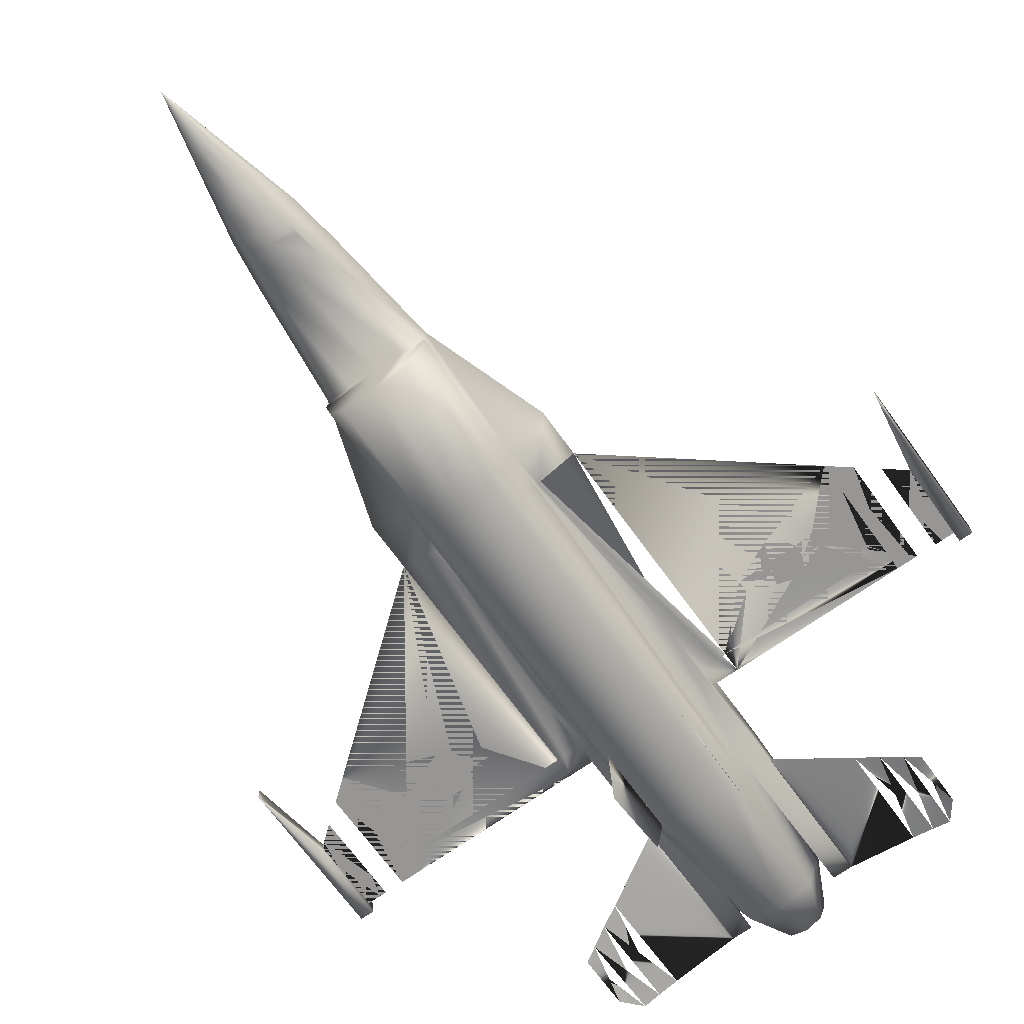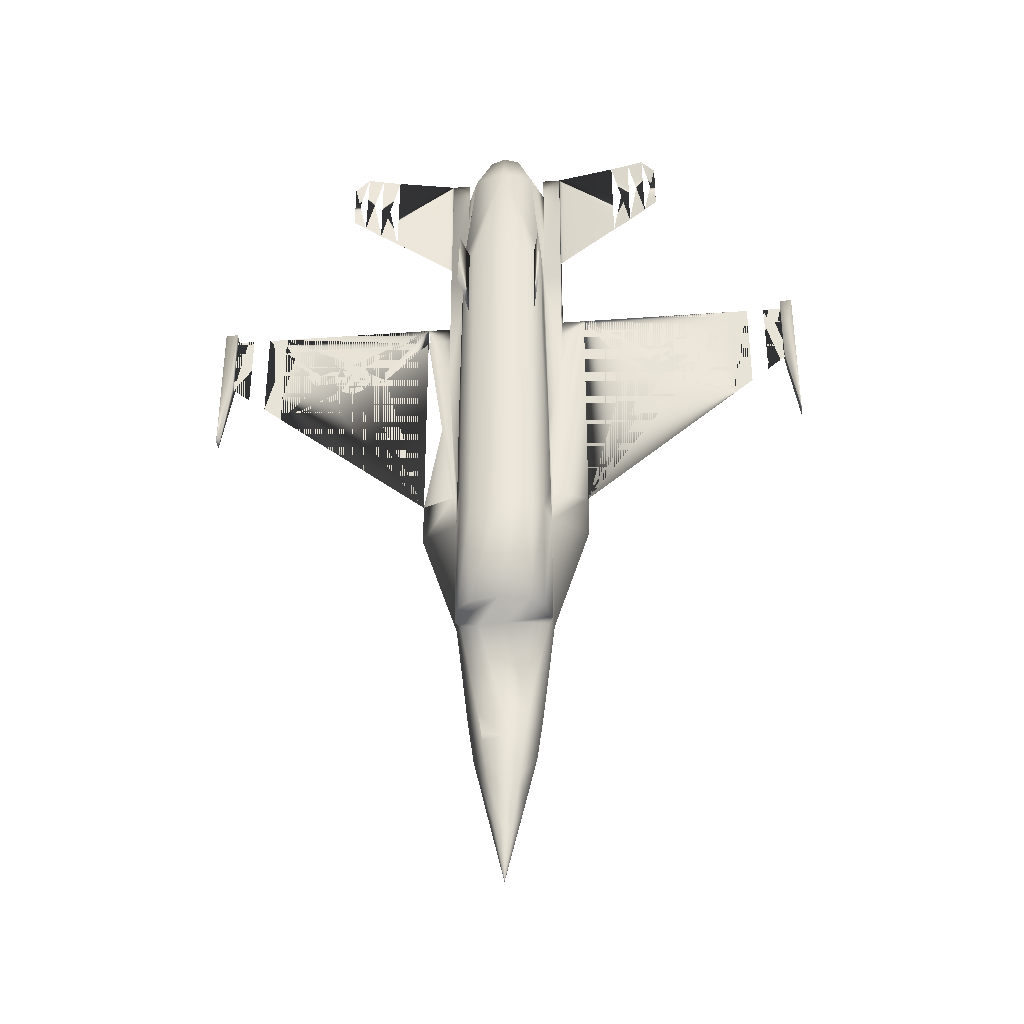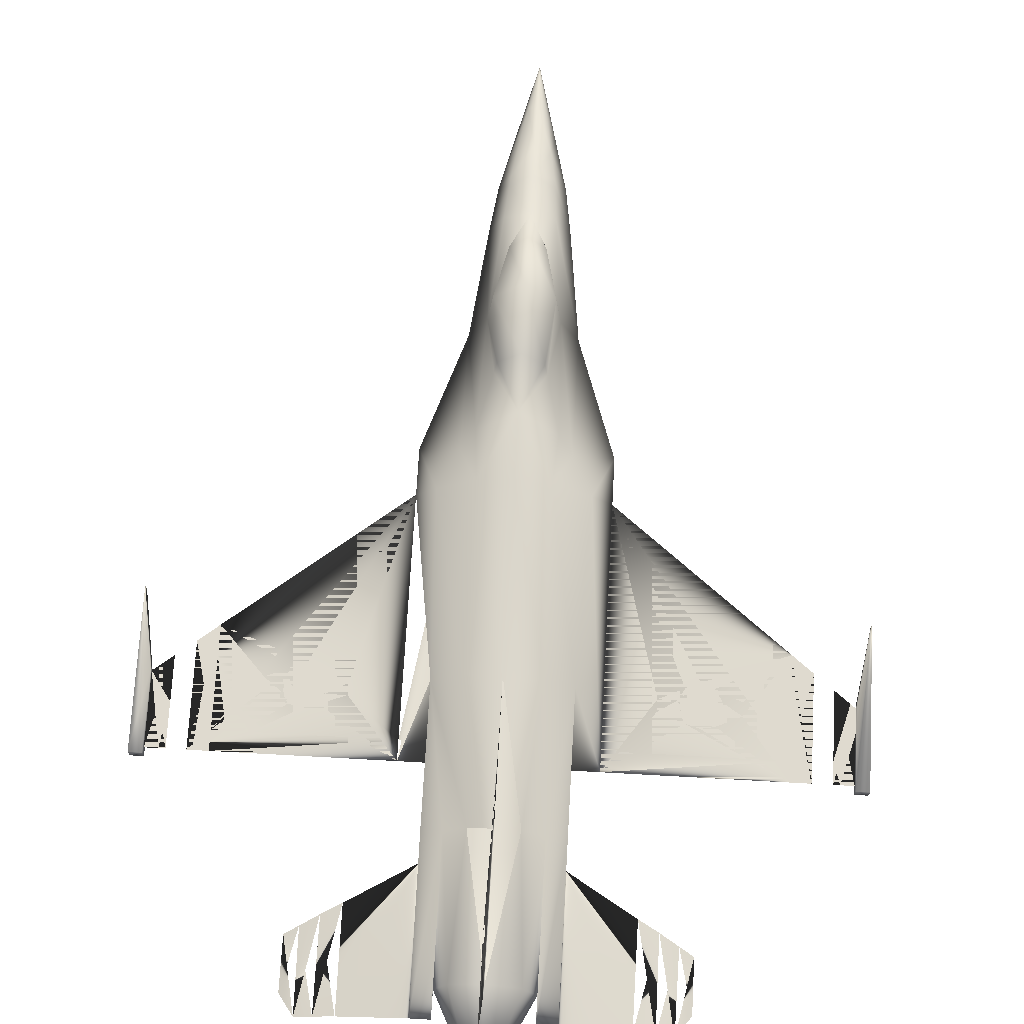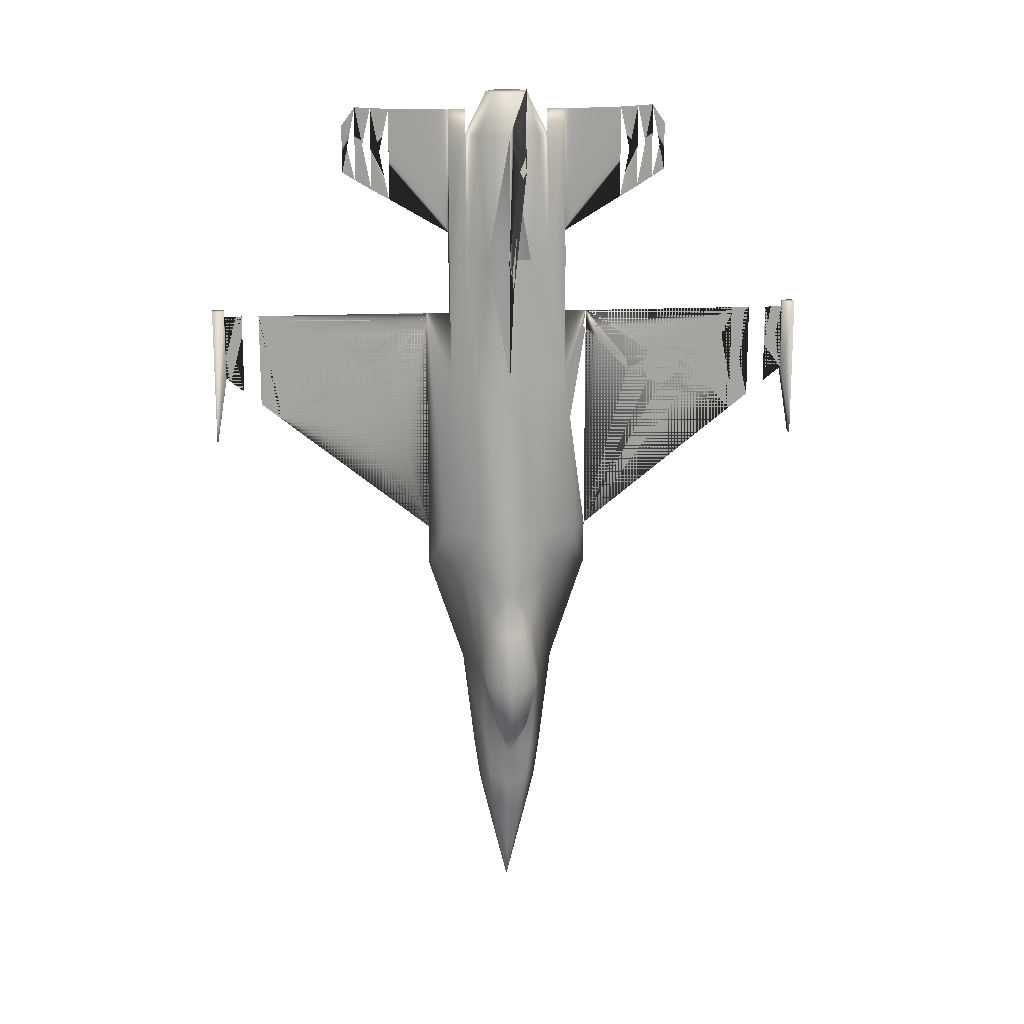
<metadata>
{"format":"obj","ext":"obj","renderer":"f3d","projection":"perspective","resolution":1024,"background":"white","views":[{"elev":-68.0,"azim":-144.4,"up":"+Y"},{"elev":-34.9,"azim":5.6,"up":"+Z"},{"elev":70.8,"azim":3.2,"up":"+Y"},{"elev":17.0,"azim":174.6,"up":"+Z"}]}
</metadata>
<code>
v 0.3257 0.1357 0.1565
v 0.3251 0.1364 0.1659
v 0.3459 0.1445 0.1571
v 0.3144 0.1131 0.1571
v 0.3081 0.1131 0.2012
v 0.3616 0.09358 0.1282
v 0.3654 0.09043 0.1571
v 0.3459 0.08791 0.1571
v 0.3459 0.09232 0.1219
v 0.3773 0.1131 0.1571
v 0.3264 0.09043 0.1571
v 0.3251 0.09043 0.1678
v 0.3616 0.1294 0.1269
v 0.366 0.1357 0.1565
v 0.3459 0.1351 0.1231
v 0.3666 0.09043 0.1678
v 0.3836 0.1131 0.2012
v 0.3301 0.1294 0.1269
v 0.3666 0.1364 0.1659
v 0.3301 0.09358 0.1282
v 0.3125 0.1445 0.3043
v 0.322 0.1533 0.3597
v 0.3245 0.1697 0.3566
v 0.3175 0.1773 0.2968
v 0.3459 0.1823 0.3522
v 0.3459 0.1949 0.2892
v 0.3459 0.1508 0.2012
v 0.3289 0.1716 0.2446
v 0.3459 0.1823 0.2389
v 0.3251 0.1445 0.2509
v 0.3459 0.1697 0.4025
v 0.3673 0.1697 0.3566
v 0.3698 0.1533 0.3597
v 0.3628 0.1716 0.2446
v 0.3666 0.1445 0.2509
v 0.3742 0.1773 0.2968
v 0.3792 0.1445 0.3043
v 0.2829 0.1068 0.7737
v 0.3018 0.1068 0.7737
v 0.3018 0.1131 0.931
v 0.2829 0.1131 0.931
v 0.3125 0.1603 0.4654
v 0.3106 0.1546 0.6416
v 0.3459 0.1571 0.6416
v 0.3459 0.1634 0.4654
v 0.2767 0.132 0.4654
v 0.2829 0.132 0.6416
v 0.3226 0.1489 0.7737
v 0.3459 0.1502 0.7737
v 0.3018 0.132 0.7737
v 0.3018 0.1131 0.9058
v 0.3144 0.1439 0.9058
v 0.3459 0.1571 0.9058
v 0.2578 0.1131 0.4654
v 0.2578 0.1131 0.6919
v 0.2578 0.1131 0.7108
v 0.2829 0.1131 0.7108
v 0.2829 0.132 0.7737
v 0.2955 0.132 0.4276
v 0.3087 0.154 0.417
v 0.2578 0.1131 0.4214
v 0.2653 0.1112 0.6913
v 0.2829 0.1112 0.6925
v 0.3018 0.06904 0.3081
v 0.3144 0.05646 0.3081
v 0.3144 0.05646 0.4276
v 0.3018 0.06904 0.4276
v 0.3792 0.1603 0.4654
v 0.383 0.154 0.417
v 0.3006 0.1055 0.3081
v 0.2955 0.0942 0.3081
v 0.2955 0.0942 0.4276
v 0.2911 0.09609 0.4641
v 0.2829 0.1068 0.6416
v 0.2886 0.1011 0.5554
v 0.2974 0.09861 0.5623
v 0.3018 0.06904 0.4553
v 0.3956 0.09546 0.4667
v 0.3962 0.0942 0.4276
v 0.3981 0.09609 0.4654
v 0.2974 0.08477 0.5629
v 0.3006 0.07344 0.7183
v 0.2962 0.09169 0.4641
v 0.3144 0.08162 0.9058
v 0.3018 0.06904 0.7737
v 0.3459 0.06904 0.9058
v 0.3956 0.09169 0.4641
v 0.3943 0.08477 0.5629
v 0.3912 0.07344 0.7183
v 0.3899 0.06904 0.7057
v 0.3899 0.06904 0.6221
v 0.2829 0.1131 0.7988
v 0.2194 0.09924 0.8341
v 0.22 0.1005 0.931
v 0.03758 0.1194 0.7171
v 0.025 0.1194 0.7171
v 0.025 0.1068 0.7171
v 0.03758 0.1068 0.7171
v 0.025 0.1194 0.5661
v 0.025 0.1068 0.5661
v 0.03758 0.1194 0.6416
v 0.03758 0.1068 0.6416
v 0.371 0.09106 0.2012
v 0.3912 0.1055 0.3081
v 0.3723 0.103 0.3081
v 0.4314 0.1112 0.6919
v 0.4339 0.1131 0.7108
v 0.4264 0.1112 0.6913
v 0.4339 0.1131 0.6919
v 0.3377 0.09987 0.07659
v 0.327 0.1106 0.1036
v 0.3459 0.09924 0.07407
v 0.3459 0.1213 0.0747
v 0.3377 0.1181 0.07596
v 0.322 0.1401 0.2005
v 0.3245 0.09043 0.1766
v 0.3207 0.09106 0.2012
v 0.3459 0.08791 0.1703
v 0.4912 0.09546 0.8441
v 0.5088 0.09106 0.8542
v 0.5075 0.09295 0.9322
v 0.4912 0.09672 0.9316
v 0.0747 0.1131 0.612
v 0.05646 0.1131 0.6265
v 0.05646 0.1131 0.7108
v 0.0747 0.1131 0.7108
v 0.5975 0.1131 0.5963
v 0.5554 0.1131 0.6416
v 0.5554 0.1131 0.6541
v 0.5975 0.1131 0.7108
v 0.5975 0.1131 0.6919
v 0.4811 0.1131 0.6541
v 0.4811 0.1131 0.6428
v 0.4339 0.1131 0.4654
v 0.617 0.1131 0.612
v 0.6353 0.1131 0.6265
v 0.6353 0.1131 0.7108
v 0.617 0.1131 0.7108
v 0.3673 0.09043 0.1766
v 0.3698 0.1401 0.2005
v 0.2106 0.1131 0.6428
v 0.2106 0.1131 0.6541
v 0.0942 0.1131 0.6919
v 0.0942 0.1131 0.7108
v 0.1364 0.1131 0.6541
v 0.1364 0.1131 0.6416
v 0.0942 0.1131 0.5963
v 0.2955 0.1131 0.3081
v 0.2005 0.09546 0.8441
v 0.1829 0.09106 0.8542
v 0.1842 0.09295 0.9322
v 0.2005 0.09672 0.9316
v 0.354 0.1181 0.07596
v 0.354 0.09987 0.07659
v 0.3647 0.1106 0.1036
v 0.6541 0.1068 0.6416
v 0.6667 0.1068 0.5661
v 0.6667 0.1068 0.7171
v 0.6541 0.1068 0.7171
v 0.6541 0.1194 0.7171
v 0.6667 0.1194 0.7171
v 0.6667 0.1194 0.5661
v 0.6541 0.1194 0.6416
v 0.2603 0.1112 0.6919
v 0.3194 0.103 0.3081
v 0.4088 0.1131 0.931
v 0.4088 0.1131 0.7988
v 0.4723 0.09924 0.8341
v 0.4717 0.1005 0.931
v 0.3773 0.08162 0.9058
v 0.3899 0.06904 0.7737
v 0.3018 0.06904 0.6221
v 0.3018 0.06904 0.7057
v 0.2962 0.09546 0.4667
v 0.2936 0.09609 0.4654
v 0.3899 0.1068 0.7737
v 0.3899 0.1131 0.9058
v 0.3899 0.06904 0.4553
v 0.3899 0.06904 0.4276
v 0.3943 0.09861 0.5623
v 0.3773 0.05646 0.4276
v 0.4031 0.1011 0.5554
v 0.4088 0.1068 0.6416
v 0.4088 0.1068 0.7737
v 0.3962 0.1131 0.3081
v 0.3962 0.132 0.4276
v 0.4339 0.1131 0.4214
v 0.4006 0.09609 0.4641
v 0.3899 0.06904 0.3081
v 0.3962 0.0942 0.3081
v 0.3773 0.05646 0.3081
v 0.4088 0.1112 0.6925
v 0.4088 0.1131 0.7108
v 0.4151 0.132 0.4654
v 0.3899 0.132 0.7737
v 0.4088 0.132 0.7737
v 0.4088 0.132 0.6416
v 0.3899 0.1131 0.931
v 0.3811 0.1546 0.6416
v 0.3691 0.1489 0.7737
v 0.3773 0.1439 0.9058
v 0.4088 0.132 0.7108
v 0.3459 0.3333 0.975
v 0.3459 0.2012 0.9247
v 0.3459 0.2653 0.8844
v 0.3459 0.3194 0.9045
v 0.3459 0.2087 0.8272
v 0.3459 0.2383 0.8209
v 0.3459 0.1842 0.7636
v 0.3459 0.2987 0.8819
v 0.1735 0.1131 0.6258
v 0.1867 0.1131 0.6315
v 0.1609 0.1131 0.6309
v 0.1533 0.1131 0.6428
v 0.193 0.1131 0.6428
v 0.1861 0.1131 0.6636
v 0.1728 0.1131 0.6674
v 0.159 0.1131 0.6648
v 0.1911 0.1131 0.6541
v 0.154 0.1131 0.6554
v 0.5189 0.1131 0.6674
v 0.5057 0.1131 0.6636
v 0.5327 0.1131 0.6648
v 0.5006 0.1131 0.6541
v 0.5377 0.1131 0.6554
v 0.5182 0.1131 0.6258
v 0.505 0.1131 0.6315
v 0.5308 0.1131 0.6309
v 0.5384 0.1131 0.6428
v 0.4987 0.1131 0.6428
v 0.2829 0.132 0.7108
v 0.3459 0.3333 0.9203
v 0.3459 0.1351 0.9498
v 0.3301 0.1282 0.9498
v 0.3238 0.1131 0.9498
v 0.3301 0.09735 0.9498
v 0.3459 0.09106 0.9498
v 0.3616 0.09735 0.9498
v 0.3679 0.1131 0.9498
v 0.3616 0.1282 0.9498
v 0.03758 0.1131 0.6416
v 0.03758 0.1131 0.7108
v 0.6541 0.1131 0.6416
v 0.6541 0.1131 0.7108
v 0.1672 0.1131 0.6428
v 0.5189 0.1131 0.6554
v 0.1728 0.1131 0.6554
v 0.1647 0.1131 0.6504
v 0.1791 0.1131 0.6428
v 0.1823 0.1131 0.6497
v 0.5094 0.1131 0.6497
v 0.5126 0.1131 0.6428
v 0.5245 0.1131 0.6428
v 0.5271 0.1131 0.6504
v 0.3459 0.1005 0.3081
v 0.3459 0.08791 0.2012
v 0.3459 0.05017 0.4276
v 0.3459 0.05017 0.3081
v 0.3094 0.06086 0.6919
v 0.3006 0.025 0.7108
v 0.3024 0.03003 0.7737
v 0.3094 0.06086 0.7737
v 0.3773 0.05646 0.7737
v 0.3144 0.05646 0.7737
v 0.3459 0.05017 0.7737
v 0.3824 0.06086 0.6919
v 0.3912 0.025 0.7108
v 0.3893 0.03003 0.7737
v 0.3824 0.06086 0.7737
v 0.3459 0.1068 0.025
v 0.1697 0.08791 0.8618
v 0.1697 0.08791 0.9121
v 0.522 0.08791 0.8618
v 0.522 0.08791 0.9121
v 0.3459 0.3333 0.8932
v 0.3459 0.2012 0.7485
v 0.2829 0.1131 0.931
v 0.4088 0.1131 0.931
f 1 2 3
f 4 5 2
f 6 7 8
f 10 7 6
f 11 12 5
f 8 12 11
f 13 14 10
f 3 14 13
f 7 16 8
f 10 17 16
f 15 18 1
f 14 19 17
f 3 19 14
f 9 8 11
f 20 11 4
f 4 1 18
f 21 22 23
f 24 23 25
f 27 28 29
f 30 28 27
f 23 31 25
f 22 31 23
f 32 31 33
f 25 31 32
f 27 34 35
f 29 34 27
f 26 25 32
f 36 32 33
f 29 26 36
f 34 36 37
f 30 21 24
f 28 24 26
f 38 39 40
f 42 43 44
f 46 47 43
f 43 48 49
f 47 50 48
f 50 51 52
f 48 50 52
f 48 52 53
f 47 46 54
f 56 57 47
f 47 58 50
f 59 42 60
f 46 42 59
f 59 61 46
f 54 46 61
f 57 56 62
f 64 65 66
f 31 68 69
f 70 71 72
f 71 64 67
f 45 68 31
f 73 54 61
f 74 39 38
f 39 74 75
f 67 66 77
f 78 79 80
f 76 81 82
f 72 67 77
f 84 51 39
f 84 39 85
f 85 86 84
f 87 79 78
f 88 89 90
f 95 96 97
f 96 99 100
f 99 101 102
f 101 95 98
f 101 99 96
f 98 97 100
f 103 104 105
f 106 107 108
f 109 107 106
f 110 20 4
f 112 9 20
f 15 113 114
f 50 58 277
f 58 38 277
f 2 115 27
f 5 115 2
f 12 116 117
f 8 118 12
f 127 128 129
f 107 132 133
f 16 118 8
f 17 103 139
f 19 140 17
f 3 27 140
f 55 54 141
f 143 144 145
f 5 148 21
f 148 59 60
f 117 70 148
f 13 153 113
f 154 6 9
f 155 10 6
f 156 157 158
f 160 161 162
f 62 56 164
f 156 159 160
f 157 156 163
f 158 157 162
f 165 70 117
f 159 158 161
f 170 86 171
f 172 173 82
f 174 72 83
f 175 72 174
f 171 176 170
f 176 177 170
f 87 178 179
f 176 89 88
f 178 181 179
f 180 182 183
f 31 42 45
f 60 42 31
f 184 176 183
f 4 18 114
f 140 37 185
f 37 69 186
f 79 187 134
f 148 70 72
f 17 185 104
f 79 104 185
f 79 179 189
f 79 190 104
f 155 153 13
f 179 181 191
f 192 108 107
f 187 194 134
f 194 187 186
f 186 68 194
f 69 68 186
f 148 72 61
f 148 61 59
f 186 187 185
f 187 79 185
f 195 196 197
f 197 193 107
f 278 184 196
f 198 278 196
f 278 198 176
f 45 44 199
f 68 199 197
f 199 200 195
f 201 177 195
f 201 195 200
f 53 201 200
f 197 202 193
f 202 196 184
f 184 192 193
f 184 183 192
f 37 140 35
f 140 27 35
f 37 33 69
f 33 31 69
f 60 22 21
f 60 31 22
f 30 115 21
f 30 27 115
f 176 198 177
f 198 195 177
f 147 211 54
f 211 212 54
f 212 141 54
f 147 213 211
f 147 146 213
f 146 214 213
f 212 215 141
f 56 216 217
f 217 218 144
f 56 142 216
f 218 145 144
f 142 219 216
f 218 220 145
f 130 221 222
f 130 223 221
f 222 132 107
f 130 129 223
f 222 224 132
f 129 225 223
f 134 226 127
f 134 227 226
f 134 133 227
f 226 228 127
f 228 128 127
f 228 229 128
f 133 230 227
f 51 40 39
f 51 50 40
f 57 231 47
f 57 38 58
f 57 63 38
f 63 74 38
f 188 80 79
f 72 175 73
f 131 130 107
f 127 131 134
f 118 116 12
f 54 143 147
f 55 56 144
f 16 139 118
f 192 183 108
f 62 74 63
f 230 133 132
f 129 128 229
f 220 214 146
f 219 142 141
f 233 234 235
f 237 238 239
f 134 109 106
f 54 55 143
f 73 164 55
f 188 106 108
f 175 75 74
f 131 109 134
f 213 214 245
f 223 246 222
f 217 216 247
f 218 248 214
f 212 211 249
f 250 216 219
f 230 224 222
f 230 252 226
f 226 253 229
f 225 229 254
f 103 105 255
f 256 255 165
f 181 257 258
f 178 91 263
f 87 88 91
f 264 265 86
f 86 85 264
f 66 257 265
f 88 87 78
f 118 256 117
f 263 265 257
f 180 78 80
f 89 171 90
f 176 171 89
f 139 103 256
f 65 258 257
f 66 264 172
f 264 85 173
f 86 265 263
f 263 171 86
f 77 172 81
f 76 174 83
f 75 175 174
f 173 85 82
f 82 85 39
f 153 270 113
f 155 270 153
f 110 111 270
f 112 110 270
f 114 270 111
f 113 270 114
f 270 155 154
f 270 154 112
f 238 237 86
f 239 238 170
f 240 239 177
f 53 233 240
f 52 234 233
f 52 51 235
f 51 84 236
f 84 86 237
f 252 230 251
f 254 229 253
f 246 223 254
f 251 222 246
f 252 251 246
f 252 253 226
f 250 215 249
f 245 214 248
f 248 218 247
f 247 216 250
f 245 248 247
f 211 245 249
f 71 70 165
f 258 65 64
f 105 104 190
f 255 105 190
f 41 92 93
f 94 93 92
f 119 120 121
f 122 121 120
f 149 150 151
f 152 151 150
f 166 167 168
f 169 168 167
f 203 204 205
f 204 53 49
f 207 208 205
f 49 209 207
f 138 135 127
f 130 131 138
f 147 123 126
f 124 241 242
f 125 242 241
f 136 243 244
f 137 244 243
f 168 119 122
f 169 122 119
f 259 260 261
f 262 261 260
f 93 149 152
f 94 152 149
f 266 267 268
f 269 268 267
f 150 271 272
f 151 272 271
f 120 273 274
f 121 274 273
f 232 275 206
f 210 208 276
f 208 207 209
f 276 44 49
f 205 208 210
f 275 276 208
f 4 2 1
f 6 8 9
f 11 5 4
f 3 13 15
f 10 16 7
f 15 1 3
f 14 17 10
f 9 11 20
f 21 23 24
f 24 25 26
f 26 32 36
f 36 33 37
f 29 36 34
f 34 37 35
f 30 24 28
f 28 26 29
f 38 40 277
f 42 44 45
f 46 43 42
f 43 49 44
f 47 48 43
f 57 62 63
f 64 66 67
f 71 67 72
f 73 61 72
f 39 75 76
f 76 82 39
f 72 77 83
f 88 90 91
f 95 97 98
f 96 100 97
f 99 102 100
f 101 98 102
f 101 96 95
f 98 100 102
f 110 4 111
f 112 20 110
f 15 114 18
f 50 277 40
f 2 27 3
f 12 117 5
f 127 129 130
f 107 133 134
f 17 139 16
f 3 140 19
f 55 141 142
f 55 142 56
f 143 145 146
f 143 146 147
f 5 21 115
f 148 60 21
f 117 148 5
f 13 113 15
f 154 9 112
f 155 6 154
f 156 158 159
f 160 162 163
f 156 160 163
f 157 163 162
f 158 162 161
f 159 161 160
f 172 82 81
f 87 179 79
f 176 88 180
f 180 183 176
f 4 114 111
f 140 185 17
f 37 186 185
f 79 134 188
f 17 104 103
f 79 189 190
f 155 13 10
f 179 191 189
f 192 107 193
f 107 134 194
f 107 194 197
f 198 196 195
f 278 176 184
f 45 199 68
f 68 197 194
f 44 200 199
f 199 195 197
f 202 184 193
f 56 217 144
f 130 222 107
f 57 58 231
f 131 107 109
f 55 144 143
f 230 132 224
f 129 229 225
f 220 146 145
f 219 141 215
f 233 235 236
f 233 236 237
f 237 239 240
f 237 240 233
f 134 106 188
f 188 108 183
f 188 183 182
f 188 182 80
f 175 74 62
f 175 62 164
f 175 164 73
f 213 245 211
f 223 222 221
f 217 247 218
f 218 214 220
f 212 249 215
f 250 219 215
f 230 222 251
f 230 226 227
f 226 229 228
f 225 254 223
f 103 255 256
f 256 165 117
f 181 258 191
f 178 263 181
f 91 171 263
f 87 91 178
f 66 265 264
f 88 78 180
f 118 117 116
f 263 257 181
f 180 80 182
f 139 256 118
f 65 257 66
f 66 172 77
f 264 173 172
f 77 81 83
f 76 83 81
f 75 174 76
f 238 86 170
f 239 170 177
f 240 177 201
f 53 240 201
f 52 233 53
f 52 235 234
f 51 236 235
f 84 237 236
f 252 246 254
f 252 254 253
f 245 247 250
f 245 250 249
f 258 64 71
f 258 71 165
f 258 165 255
f 255 190 189
f 255 189 191
f 255 191 258
f 41 93 94
f 94 92 41
f 166 168 169
f 169 167 166
f 203 205 206
f 206 204 203
f 204 49 207
f 204 207 205
f 205 49 53
f 130 138 127
f 131 135 138
f 127 135 131
f 147 126 144
f 143 126 123
f 124 242 125
f 125 241 124
f 136 244 137
f 137 243 136
f 259 261 262
f 262 260 259
f 266 268 269
f 269 267 266
f 209 44 276
f 210 276 275

</code>
